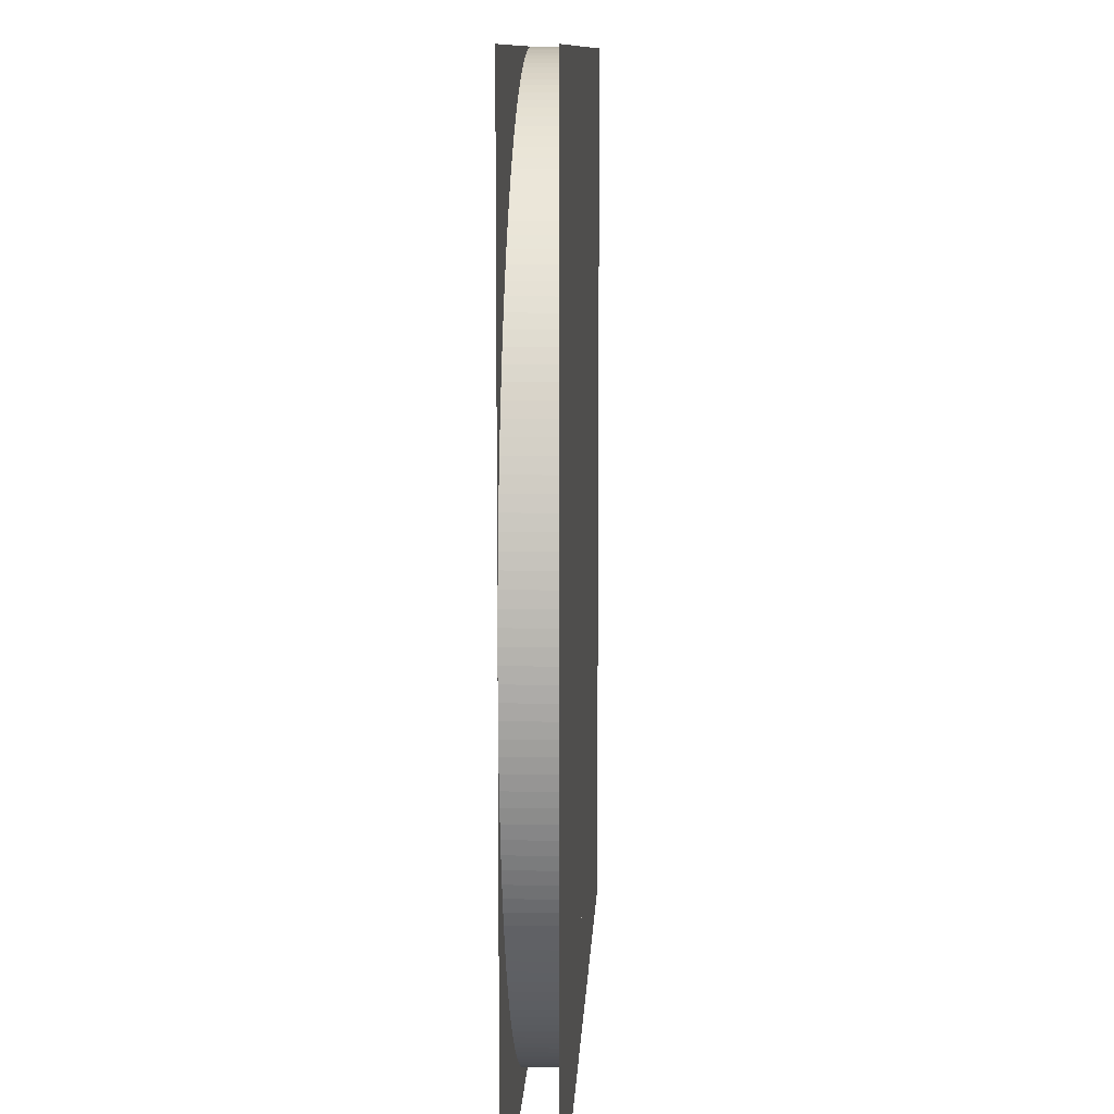
<metadata>
{"format":"obj","ext":"obj","renderer":"f3d","projection":"perspective","resolution":1024,"background":"white","views":[{"elev":10.3,"azim":-87.3,"up":"+Z"}]}
</metadata>
<code>
o Plane.004_Plane.003
v -1e-05 -0.05 -0.7
v -1e-05 0.05 -0.7
v -1e-05 -0.05 -1
v -1e-05 0.05 -1
v 1e-05 -0.05 -0.7
v 1e-05 0.05 -0.7
v 1e-05 -0.05 -1
v 1e-05 0.05 -1
v -1 -0.05 1
v 1 -0.05 1
v -1 -0.05 -1
v 1 -0.05 -1
v -1e-06 0.05 0.001685
v -5.3e-05 0.05 0.001684
v -0.000105 0.05 0.001681
v -0.000158 0.05 0.001677
v -0.000211 0.05 0.001672
v -0.000264 0.05 0.001664
v -0.000316 0.05 0.001655
v -0.000367 0.05 0.001644
v -0.000419 0.05 0.001632
v -0.000471 0.05 0.001618
v -0.00052 0.05 0.001603
v -0.00057 0.05 0.001585
v -0.000621 0.05 0.001566
v -0.00067 0.05 0.001546
v -0.000717 0.05 0.001524
v -0.000765 0.05 0.001501
v -0.000812 0.05 0.001476
v -0.000858 0.05 0.00145
v -0.000903 0.05 0.001423
v -0.000947 0.05 0.001394
v -0.00099 0.05 0.001363
v -0.001033 0.05 0.001331
v -0.001074 0.05 0.001298
v -0.001114 0.05 0.001264
v -0.001153 0.05 0.001229
v -0.001191 0.05 0.001191
v -0.001228 0.05 0.001153
v -0.001264 0.05 0.001114
v -0.001298 0.05 0.001074
v -0.001332 0.05 0.001032
v -0.001363 0.05 0.00099
v -0.001393 0.05 0.000947
v -0.001423 0.05 0.000902
v -0.00145 0.05 0.000857
v -0.001476 0.05 0.000812
v -0.001501 0.05 0.000765
v -0.001524 0.05 0.000718
v -0.001546 0.05 0.000669
v -0.001567 0.05 0.00062
v -0.001585 0.05 0.000571
v -0.001602 0.05 0.00052
v -0.001618 0.05 0.00047
v -0.001632 0.05 0.00042
v -0.001644 0.05 0.000367
v -0.001655 0.05 0.000316
v -0.001664 0.05 0.000264
v -0.001671 0.05 0.000211
v -0.001677 0.05 0.000159
v -0.001682 0.05 0.000106
v -0.001684 0.05 5.2e-05
v -0.001685 0.05 -0
v -0.001684 0.05 -5.3e-05
v -0.001681 0.05 -0.000106
v -0.001677 0.05 -0.000159
v -0.001672 0.05 -0.000211
v -0.001664 0.05 -0.000263
v -0.001655 0.05 -0.000316
v -0.001644 0.05 -0.000368
v -0.001632 0.05 -0.000418
v -0.001618 0.05 -0.00047
v -0.001602 0.05 -0.000521
v -0.001585 0.05 -0.00057
v -0.001567 0.05 -0.00062
v -0.001546 0.05 -0.000669
v -0.001524 0.05 -0.000718
v -0.001501 0.05 -0.000765
v -0.001477 0.05 -0.000811
v -0.00145 0.05 -0.000858
v -0.001422 0.05 -0.000903
v -0.001393 0.05 -0.000947
v -0.001363 0.05 -0.00099
v -0.001332 0.05 -0.001032
v -0.001299 0.05 -0.001073
v -0.001263 0.05 -0.001114
v -0.001228 0.05 -0.001153
v -0.001192 0.05 -0.001191
v -0.001153 0.05 -0.001228
v -0.001114 0.05 -0.001264
v -0.001073 0.05 -0.001298
v -0.001033 0.05 -0.001331
v -0.00099 0.05 -0.001363
v -0.000947 0.05 -0.001394
v -0.000903 0.05 -0.001422
v -0.000858 0.05 -0.00145
v -0.000811 0.05 -0.001477
v -0.000765 0.05 -0.001501
v -0.000717 0.05 -0.001525
v -0.000669 0.05 -0.001546
v -0.00062 0.05 -0.001566
v -0.000571 0.05 -0.001585
v -0.000521 0.05 -0.001602
v -0.00047 0.05 -0.001618
v -0.000419 0.05 -0.001632
v -0.000367 0.05 -0.001644
v -0.000315 0.05 -0.001655
v -0.000264 0.05 -0.001664
v -0.000212 0.05 -0.001671
v -0.000158 0.05 -0.001677
v -0.000106 0.05 -0.001682
v -5.3e-05 0.05 -0.001684
v -0 0.05 -0.001685
v 5.3e-05 0.05 -0.001684
v 0.000106 0.05 -0.001681
v 0.000159 0.05 -0.001677
v 0.000211 0.05 -0.001672
v 0.000263 0.05 -0.001664
v 0.000316 0.05 -0.001655
v 0.000368 0.05 -0.001644
v 0.000419 0.05 -0.001632
v 0.00047 0.05 -0.001618
v 0.000521 0.05 -0.001602
v 0.000571 0.05 -0.001585
v 0.00062 0.05 -0.001567
v 0.00067 0.05 -0.001546
v 0.000717 0.05 -0.001524
v 0.000765 0.05 -0.001501
v 0.000812 0.05 -0.001476
v 0.000857 0.05 -0.00145
v 0.000903 0.05 -0.001422
v 0.000947 0.05 -0.001393
v 0.00099 0.05 -0.001363
v 0.001033 0.05 -0.001331
v 0.001073 0.05 -0.001298
v 0.001114 0.05 -0.001264
v 0.001154 0.05 -0.001228
v 0.001191 0.05 -0.001191
v 0.001228 0.05 -0.001154
v 0.001264 0.05 -0.001114
v 0.001299 0.05 -0.001073
v 0.001331 0.05 -0.001033
v 0.001362 0.05 -0.000991
v 0.001393 0.05 -0.000947
v 0.001423 0.05 -0.000902
v 0.00145 0.05 -0.000857
v 0.001476 0.05 -0.000812
v 0.001501 0.05 -0.000765
v 0.001524 0.05 -0.000718
v 0.001546 0.05 -0.000669
v 0.001567 0.05 -0.00062
v 0.001585 0.05 -0.00057
v 0.001602 0.05 -0.000521
v 0.001618 0.05 -0.00047
v 0.001632 0.05 -0.000419
v 0.001644 0.05 -0.000368
v 0.001655 0.05 -0.000316
v 0.001664 0.05 -0.000264
v 0.001672 0.05 -0.000211
v 0.001677 0.05 -0.000158
v 0.001682 0.05 -0.000106
v 0.001684 0.05 -5.3e-05
v 0.001685 0.05 -0
v 0.001684 0.05 5.3e-05
v 0.001681 0.05 0.000106
v 0.001677 0.05 0.000158
v 0.001672 0.05 0.000211
v 0.001664 0.05 0.000264
v 0.001655 0.05 0.000316
v 0.001644 0.05 0.000368
v 0.001632 0.05 0.00042
v 0.001618 0.05 0.00047
v 0.001602 0.05 0.00052
v 0.001585 0.05 0.00057
v 0.001567 0.05 0.00062
v 0.001546 0.05 0.000669
v 0.001524 0.05 0.000718
v 0.001501 0.05 0.000765
v 0.001477 0.05 0.000811
v 0.00145 0.05 0.000857
v 0.001423 0.05 0.000903
v 0.001393 0.05 0.000947
v 0.001363 0.05 0.00099
v 0.001331 0.05 0.001032
v 0.001298 0.05 0.001074
v 0.001264 0.05 0.001114
v 0.001228 0.05 0.001153
v 0.001192 0.05 0.001191
v 0.001153 0.05 0.001228
v 0.001114 0.05 0.001264
v 0.001074 0.05 0.001298
v 0.001033 0.05 0.001331
v 0.00099 0.05 0.001363
v 0.000947 0.05 0.001393
v 0.000903 0.05 0.001423
v 0.000858 0.05 0.00145
v 0.000811 0.05 0.001477
v 0.000764 0.05 0.001502
v 0.000717 0.05 0.001524
v 0.00067 0.05 0.001546
v 0.000621 0.05 0.001566
v 0.000571 0.05 0.001585
v 0.000521 0.05 0.001602
v 0.00047 0.05 0.001618
v 0.000419 0.05 0.001632
v 0.000368 0.05 0.001644
v 0.000315 0.05 0.001655
v 0.000263 0.05 0.001664
v 0.000211 0.05 0.001672
v 0.000158 0.05 0.001677
v 0.000107 0.05 0.001681
v 5.4e-05 0.05 0.001684
v 0.03141 0.05 -0.9995
v 0 0.05 -1
v 0.06279 0.05 -0.998
v 0.09411 0.05 -0.9956
v 0.1253 0.05 -0.9921
v 0.1564 0.05 -0.9877
v 0.1874 0.05 -0.9823
v 0.2181 0.05 -0.9759
v 0.2487 0.05 -0.9686
v 0.279 0.05 -0.9603
v 0.309 0.05 -0.9511
v 0.3387 0.05 -0.9409
v 0.3681 0.05 -0.9298
v 0.3971 0.05 -0.9178
v 0.4258 0.05 -0.9048
v 0.454 0.05 -0.891
v 0.4818 0.05 -0.8763
v 0.509 0.05 -0.8607
v 0.5358 0.05 -0.8443
v 0.5621 0.05 -0.8271
v 0.5878 0.05 -0.809
v 0.6129 0.05 -0.7902
v 0.6374 0.05 -0.7705
v 0.6613 0.05 -0.7501
v 0.6845 0.05 -0.729
v 0.7071 0.05 -0.7071
v 0.729 0.05 -0.6845
v 0.7501 0.05 -0.6613
v 0.7705 0.05 -0.6374
v 0.7902 0.05 -0.6129
v 0.809 0.05 -0.5878
v 0.8271 0.05 -0.5621
v 0.8443 0.05 -0.5358
v 0.8607 0.05 -0.509
v 0.8763 0.05 -0.4818
v 0.891 0.05 -0.454
v 0.9048 0.05 -0.4258
v 0.9178 0.05 -0.3971
v 0.9298 0.05 -0.3681
v 0.9409 0.05 -0.3387
v 0.9511 0.05 -0.309
v 0.9603 0.05 -0.279
v 0.9686 0.05 -0.2487
v 0.9759 0.05 -0.2181
v 0.9823 0.05 -0.1874
v 0.9877 0.05 -0.1564
v 0.9921 0.05 -0.1253
v 0.9956 0.05 -0.09411
v 0.998 0.05 -0.06279
v 0.9995 0.05 -0.03141
v 1 0.05 1e-06
v 0.9995 0.05 0.03141
v 0.998 0.05 0.06279
v 0.9956 0.05 0.09411
v 0.9921 0.05 0.1253
v 0.9877 0.05 0.1564
v 0.9823 0.05 0.1874
v 0.9759 0.05 0.2181
v 0.9686 0.05 0.2487
v 0.9603 0.05 0.279
v 0.9511 0.05 0.309
v 0.9409 0.05 0.3387
v 0.9298 0.05 0.3681
v 0.9178 0.05 0.3971
v 0.9048 0.05 0.4258
v 0.891 0.05 0.454
v 0.8763 0.05 0.4818
v 0.8607 0.05 0.509
v 0.8443 0.05 0.5358
v 0.8271 0.05 0.5621
v 0.809 0.05 0.5878
v 0.7902 0.05 0.6129
v 0.7705 0.05 0.6374
v 0.7501 0.05 0.6613
v 0.729 0.05 0.6845
v 0.7071 0.05 0.7071
v 0.6845 0.05 0.729
v 0.6613 0.05 0.7501
v 0.6374 0.05 0.7705
v 0.6129 0.05 0.7902
v 0.5878 0.05 0.809
v 0.5621 0.05 0.8271
v 0.5358 0.05 0.8443
v 0.509 0.05 0.8607
v 0.4818 0.05 0.8763
v 0.454 0.05 0.891
v 0.4258 0.05 0.9048
v 0.3971 0.05 0.9178
v 0.3681 0.05 0.9298
v 0.3387 0.05 0.9409
v 0.309 0.05 0.9511
v 0.279 0.05 0.9603
v 0.2487 0.05 0.9686
v 0.2181 0.05 0.9759
v 0.1874 0.05 0.9823
v 0.1564 0.05 0.9877
v 0.1253 0.05 0.9921
v 0.09411 0.05 0.9956
v 0.06279 0.05 0.998
v 0.03141 0.05 0.9995
v -1e-06 0.05 1
v -0.03141 0.05 0.9995
v -0.06279 0.05 0.998
v -0.09411 0.05 0.9956
v -0.1253 0.05 0.9921
v -0.1564 0.05 0.9877
v -0.1874 0.05 0.9823
v -0.2181 0.05 0.9759
v -0.2487 0.05 0.9686
v -0.279 0.05 0.9603
v -0.309 0.05 0.9511
v -0.3387 0.05 0.9409
v -0.3681 0.05 0.9298
v -0.3971 0.05 0.9178
v -0.4258 0.05 0.9048
v -0.454 0.05 0.891
v -0.4818 0.05 0.8763
v -0.509 0.05 0.8607
v -0.5358 0.05 0.8443
v -0.5621 0.05 0.8271
v -0.5878 0.05 0.809
v -0.6129 0.05 0.7902
v -0.6374 0.05 0.7705
v -0.6613 0.05 0.7501
v -0.6845 0.05 0.729
v -0.7071 0.05 0.7071
v -0.729 0.05 0.6845
v -0.7501 0.05 0.6613
v -0.7705 0.05 0.6374
v -0.7902 0.05 0.6129
v -0.809 0.05 0.5878
v -0.8271 0.05 0.5621
v -0.8443 0.05 0.5358
v -0.8607 0.05 0.509
v -0.8763 0.05 0.4818
v -0.891 0.05 0.454
v -0.9048 0.05 0.4258
v -0.9178 0.05 0.3971
v -0.9298 0.05 0.3681
v -0.9409 0.05 0.3387
v -0.9511 0.05 0.309
v -0.9603 0.05 0.279
v -0.9686 0.05 0.2487
v -0.9759 0.05 0.2181
v -0.9823 0.05 0.1874
v -0.9877 0.05 0.1564
v -0.9921 0.05 0.1253
v -0.9956 0.05 0.09411
v -0.998 0.05 0.06279
v -0.9995 0.05 0.03141
v -1 0.05 -1e-06
v -0.9995 0.05 -0.03141
v -0.998 0.05 -0.06279
v -0.9956 0.05 -0.09411
v -0.9921 0.05 -0.1253
v -0.9877 0.05 -0.1564
v -0.9823 0.05 -0.1874
v -0.9759 0.05 -0.2181
v -0.9686 0.05 -0.2487
v -0.9603 0.05 -0.279
v -0.9511 0.05 -0.309
v -0.9409 0.05 -0.3387
v -0.9298 0.05 -0.3681
v -0.9178 0.05 -0.3971
v -0.9048 0.05 -0.4258
v -0.891 0.05 -0.454
v -0.8763 0.05 -0.4818
v -0.8607 0.05 -0.509
v -0.8443 0.05 -0.5358
v -0.8271 0.05 -0.5621
v -0.809 0.05 -0.5878
v -0.7902 0.05 -0.6129
v -0.7705 0.05 -0.6374
v -0.7501 0.05 -0.6613
v -0.729 0.05 -0.6845
v -0.7071 0.05 -0.7071
v -0.6845 0.05 -0.729
v -0.6613 0.05 -0.7501
v -0.6374 0.05 -0.7705
v -0.6129 0.05 -0.7902
v -0.5878 0.05 -0.809
v -0.5621 0.05 -0.8271
v -0.5358 0.05 -0.8443
v -0.509 0.05 -0.8607
v -0.4818 0.05 -0.8763
v -0.454 0.05 -0.891
v -0.4258 0.05 -0.9048
v -0.3971 0.05 -0.9178
v -0.3681 0.05 -0.9298
v -0.3387 0.05 -0.9409
v -0.309 0.05 -0.9511
v -0.279 0.05 -0.9603
v -0.2487 0.05 -0.9686
v -0.2181 0.05 -0.9759
v -0.1874 0.05 -0.9823
v -0.1564 0.05 -0.9877
v -0.1253 0.05 -0.9921
v -0.09411 0.05 -0.9956
v -0.06279 0.05 -0.998
v -0.03141 0.05 -0.9995
v 0 -0.05 -1
v 0.03141 -0.05 -0.9995
v 0.06279 -0.05 -0.998
v 0.09411 -0.05 -0.9956
v 0.1253 -0.05 -0.9921
v 0.1564 -0.05 -0.9877
v 0.1874 -0.05 -0.9823
v 0.2181 -0.05 -0.9759
v 0.2487 -0.05 -0.9686
v 0.279 -0.05 -0.9603
v 0.309 -0.05 -0.9511
v 0.3387 -0.05 -0.9409
v 0.3681 -0.05 -0.9298
v 0.3971 -0.05 -0.9178
v 0.4258 -0.05 -0.9048
v 0.454 -0.05 -0.891
v 0.4818 -0.05 -0.8763
v 0.509 -0.05 -0.8607
v 0.5358 -0.05 -0.8443
v 0.5621 -0.05 -0.8271
v 0.5878 -0.05 -0.809
v 0.6129 -0.05 -0.7902
v 0.6374 -0.05 -0.7705
v 0.6613 -0.05 -0.7501
v 0.6845 -0.05 -0.729
v 0.7071 -0.05 -0.7071
v 0.729 -0.05 -0.6845
v 0.7501 -0.05 -0.6613
v 0.7705 -0.05 -0.6374
v 0.7902 -0.05 -0.6129
v 0.809 -0.05 -0.5878
v 0.8271 -0.05 -0.5621
v 0.8443 -0.05 -0.5358
v 0.8607 -0.05 -0.509
v 0.8763 -0.05 -0.4818
v 0.891 -0.05 -0.454
v 0.9048 -0.05 -0.4258
v 0.9178 -0.05 -0.3971
v 0.9298 -0.05 -0.3681
v 0.9409 -0.05 -0.3387
v 0.9511 -0.05 -0.309
v 0.9603 -0.05 -0.279
v 0.9686 -0.05 -0.2487
v 0.9759 -0.05 -0.2181
v 0.9823 -0.05 -0.1874
v 0.9877 -0.05 -0.1564
v 0.9921 -0.05 -0.1253
v 0.9956 -0.05 -0.09411
v 0.998 -0.05 -0.06279
v 0.9995 -0.05 -0.03141
v 1 -0.05 1e-06
v 0.9995 -0.05 0.03141
v 0.998 -0.05 0.06279
v 0.9956 -0.05 0.09411
v 0.9921 -0.05 0.1253
v 0.9877 -0.05 0.1564
v 0.9823 -0.05 0.1874
v 0.9759 -0.05 0.2181
v 0.9686 -0.05 0.2487
v 0.9603 -0.05 0.279
v 0.9511 -0.05 0.309
v 0.9409 -0.05 0.3387
v 0.9298 -0.05 0.3681
v 0.9178 -0.05 0.3971
v 0.9048 -0.05 0.4258
v 0.891 -0.05 0.454
v 0.8763 -0.05 0.4818
v 0.8607 -0.05 0.509
v 0.8443 -0.05 0.5358
v 0.8271 -0.05 0.5621
v 0.809 -0.05 0.5878
v 0.7902 -0.05 0.6129
v 0.7705 -0.05 0.6374
v 0.7501 -0.05 0.6613
v 0.729 -0.05 0.6845
v 0.7071 -0.05 0.7071
v 0.6845 -0.05 0.729
v 0.6613 -0.05 0.7501
v 0.6374 -0.05 0.7705
v 0.6129 -0.05 0.7902
v 0.5878 -0.05 0.809
v 0.5621 -0.05 0.8271
v 0.5358 -0.05 0.8443
v 0.509 -0.05 0.8607
v 0.4818 -0.05 0.8763
v 0.454 -0.05 0.891
v 0.4258 -0.05 0.9048
v 0.3971 -0.05 0.9178
v 0.3681 -0.05 0.9298
v 0.3387 -0.05 0.9409
v 0.309 -0.05 0.9511
v 0.279 -0.05 0.9603
v 0.2487 -0.05 0.9686
v 0.2181 -0.05 0.9759
v 0.1874 -0.05 0.9823
v 0.1564 -0.05 0.9877
v 0.1253 -0.05 0.9921
v 0.09411 -0.05 0.9956
v 0.06279 -0.05 0.998
v 0.03141 -0.05 0.9995
v -1e-06 -0.05 1
v -0.03141 -0.05 0.9995
v -0.06279 -0.05 0.998
v -0.09411 -0.05 0.9956
v -0.1253 -0.05 0.9921
v -0.1564 -0.05 0.9877
v -0.1874 -0.05 0.9823
v -0.2181 -0.05 0.9759
v -0.2487 -0.05 0.9686
v -0.279 -0.05 0.9603
v -0.309 -0.05 0.9511
v -0.3387 -0.05 0.9409
v -0.3681 -0.05 0.9298
v -0.3971 -0.05 0.9178
v -0.4258 -0.05 0.9048
v -0.454 -0.05 0.891
v -0.4818 -0.05 0.8763
v -0.509 -0.05 0.8607
v -0.5358 -0.05 0.8443
v -0.5621 -0.05 0.8271
v -0.5878 -0.05 0.809
v -0.6129 -0.05 0.7902
v -0.6374 -0.05 0.7705
v -0.6613 -0.05 0.7501
v -0.6845 -0.05 0.729
v -0.7071 -0.05 0.7071
v -0.729 -0.05 0.6845
v -0.7501 -0.05 0.6613
v -0.7705 -0.05 0.6374
v -0.7902 -0.05 0.6129
v -0.809 -0.05 0.5878
v -0.8271 -0.05 0.5621
v -0.8443 -0.05 0.5358
v -0.8607 -0.05 0.509
v -0.8763 -0.05 0.4818
v -0.891 -0.05 0.454
v -0.9048 -0.05 0.4258
v -0.9178 -0.05 0.3971
v -0.9298 -0.05 0.3681
v -0.9409 -0.05 0.3387
v -0.9511 -0.05 0.309
v -0.9603 -0.05 0.279
v -0.9686 -0.05 0.2487
v -0.9759 -0.05 0.2181
v -0.9823 -0.05 0.1874
v -0.9877 -0.05 0.1564
v -0.9921 -0.05 0.1253
v -0.9956 -0.05 0.09411
v -0.998 -0.05 0.06279
v -0.9995 -0.05 0.03141
v -1 -0.05 -1e-06
v -0.9995 -0.05 -0.03141
v -0.998 -0.05 -0.06279
v -0.9956 -0.05 -0.09411
v -0.9921 -0.05 -0.1253
v -0.9877 -0.05 -0.1564
v -0.9823 -0.05 -0.1874
v -0.9759 -0.05 -0.2181
v -0.9686 -0.05 -0.2487
v -0.9603 -0.05 -0.279
v -0.9511 -0.05 -0.309
v -0.9409 -0.05 -0.3387
v -0.9298 -0.05 -0.3681
v -0.9178 -0.05 -0.3971
v -0.9048 -0.05 -0.4258
v -0.891 -0.05 -0.454
v -0.8763 -0.05 -0.4818
v -0.8607 -0.05 -0.509
v -0.8443 -0.05 -0.5358
v -0.8271 -0.05 -0.5621
v -0.809 -0.05 -0.5878
v -0.7902 -0.05 -0.6129
v -0.7705 -0.05 -0.6374
v -0.7501 -0.05 -0.6613
v -0.729 -0.05 -0.6845
v -0.7071 -0.05 -0.7071
v -0.6845 -0.05 -0.729
v -0.6613 -0.05 -0.7501
v -0.6374 -0.05 -0.7705
v -0.6129 -0.05 -0.7902
v -0.5878 -0.05 -0.809
v -0.5621 -0.05 -0.8271
v -0.5358 -0.05 -0.8443
v -0.509 -0.05 -0.8607
v -0.4818 -0.05 -0.8763
v -0.454 -0.05 -0.891
v -0.4258 -0.05 -0.9048
v -0.3971 -0.05 -0.9178
v -0.3681 -0.05 -0.9298
v -0.3387 -0.05 -0.9409
v -0.309 -0.05 -0.9511
v -0.279 -0.05 -0.9603
v -0.2487 -0.05 -0.9686
v -0.2181 -0.05 -0.9759
v -0.1874 -0.05 -0.9823
v -0.1564 -0.05 -0.9877
v -0.1253 -0.05 -0.9921
v -0.09411 -0.05 -0.9956
v -0.06279 -0.05 -0.998
v -0.03141 -0.05 -0.9995
v -1e-05 -0.05 1
v -1e-05 0.05 1
v -1e-05 -0.05 0.7
v -1e-05 0.05 0.7
v 1e-05 -0.05 1
v 1e-05 0.05 1
v 1e-05 -0.05 0.7
v 1e-05 0.05 0.7
v -0.7 -0.05 1e-05
v -0.7 0.05 1e-05
v -1 -0.05 1e-05
v -1 0.05 1e-05
v -0.7 -0.05 -1e-05
v -0.7 0.05 -1e-05
v -1 -0.05 -1e-05
v -1 0.05 -1e-05
v 1 -0.05 1e-05
v 1 0.05 1e-05
v 0.7 -0.05 1e-05
v 0.7 0.05 1e-05
v 1 -0.05 -1e-05
v 1 0.05 -1e-05
v 0.7 -0.05 -1e-05
v 0.7 0.05 -1e-05
v -1 0.05 1
v 1 0.05 1
v -1 0.05 -1
v 1 0.05 -1
f 1 2 4 3
f 3 4 8 7
f 7 8 6 5
f 5 6 2 1
f 3 7 5 1
f 8 4 2 6
f 9 10 12 11
f 413 414 213 214
f 414 415 215 213
f 415 416 216 215
f 416 417 217 216
f 417 418 218 217
f 418 419 219 218
f 419 420 220 219
f 420 421 221 220
f 421 422 222 221
f 422 423 223 222
f 423 424 224 223
f 424 425 225 224
f 425 426 226 225
f 426 427 227 226
f 427 428 228 227
f 428 429 229 228
f 429 430 230 229
f 430 431 231 230
f 431 432 232 231
f 432 433 233 232
f 433 434 234 233
f 434 435 235 234
f 435 436 236 235
f 436 437 237 236
f 437 438 238 237
f 438 439 239 238
f 439 440 240 239
f 440 441 241 240
f 441 442 242 241
f 442 443 243 242
f 443 444 244 243
f 444 445 245 244
f 445 446 246 245
f 446 447 247 246
f 447 448 248 247
f 448 449 249 248
f 449 450 250 249
f 450 451 251 250
f 451 452 252 251
f 452 453 253 252
f 453 454 254 253
f 454 455 255 254
f 455 456 256 255
f 456 457 257 256
f 457 458 258 257
f 458 459 259 258
f 459 460 260 259
f 460 461 261 260
f 461 462 262 261
f 462 463 263 262
f 463 464 264 263
f 464 465 265 264
f 465 466 266 265
f 466 467 267 266
f 467 468 268 267
f 468 469 269 268
f 469 470 270 269
f 470 471 271 270
f 471 472 272 271
f 472 473 273 272
f 473 474 274 273
f 474 475 275 274
f 475 476 276 275
f 476 477 277 276
f 477 478 278 277
f 478 479 279 278
f 479 480 280 279
f 480 481 281 280
f 481 482 282 281
f 482 483 283 282
f 483 484 284 283
f 484 485 285 284
f 485 486 286 285
f 486 487 287 286
f 487 488 288 287
f 488 489 289 288
f 489 490 290 289
f 490 491 291 290
f 491 492 292 291
f 492 493 293 292
f 493 494 294 293
f 494 495 295 294
f 495 496 296 295
f 496 497 297 296
f 497 498 298 297
f 498 499 299 298
f 499 500 300 299
f 500 501 301 300
f 501 502 302 301
f 502 503 303 302
f 503 504 304 303
f 504 505 305 304
f 505 506 306 305
f 506 507 307 306
f 507 508 308 307
f 508 509 309 308
f 509 510 310 309
f 510 511 311 310
f 511 512 312 311
f 512 513 313 312
f 513 514 314 313
f 514 515 315 314
f 515 516 316 315
f 516 517 317 316
f 517 518 318 317
f 518 519 319 318
f 519 520 320 319
f 520 521 321 320
f 521 522 322 321
f 522 523 323 322
f 523 524 324 323
f 524 525 325 324
f 525 526 326 325
f 526 527 327 326
f 527 528 328 327
f 528 529 329 328
f 529 530 330 329
f 530 531 331 330
f 531 532 332 331
f 532 533 333 332
f 533 534 334 333
f 534 535 335 334
f 535 536 336 335
f 536 537 337 336
f 537 538 338 337
f 538 539 339 338
f 539 540 340 339
f 540 541 341 340
f 541 542 342 341
f 542 543 343 342
f 543 544 344 343
f 544 545 345 344
f 545 546 346 345
f 546 547 347 346
f 547 548 348 347
f 548 549 349 348
f 549 550 350 349
f 550 551 351 350
f 551 552 352 351
f 552 553 353 352
f 553 554 354 353
f 554 555 355 354
f 555 556 356 355
f 556 557 357 356
f 557 558 358 357
f 558 559 359 358
f 559 560 360 359
f 560 561 361 360
f 561 562 362 361
f 562 563 363 362
f 563 564 364 363
f 564 565 365 364
f 565 566 366 365
f 566 567 367 366
f 567 568 368 367
f 568 569 369 368
f 569 570 370 369
f 570 571 371 370
f 571 572 372 371
f 572 573 373 372
f 573 574 374 373
f 574 575 375 374
f 575 576 376 375
f 576 577 377 376
f 577 578 378 377
f 578 579 379 378
f 579 580 380 379
f 580 581 381 380
f 581 582 382 381
f 582 583 383 382
f 583 584 384 383
f 584 585 385 384
f 585 586 386 385
f 586 587 387 386
f 587 588 388 387
f 588 589 389 388
f 589 590 390 389
f 590 591 391 390
f 591 592 392 391
f 592 593 393 392
f 593 594 394 393
f 594 595 395 394
f 595 596 396 395
f 596 597 397 396
f 597 598 398 397
f 598 599 399 398
f 599 600 400 399
f 600 601 401 400
f 601 602 402 401
f 602 603 403 402
f 603 604 404 403
f 604 605 405 404
f 605 606 406 405
f 606 607 407 406
f 607 608 408 407
f 608 609 409 408
f 609 610 410 409
f 610 611 411 410
f 14 13 212 211 210 209 208 207 206 205 204 203 202 201 200 199 198 197 196 195 194 193 192 191 190 189 188 187 186 185 184 183 182 181 180 179 178 177 176 175 174 173 172 171 170 169 168 167 166 165 164 163 162 161 160 159 158 157 156 155 154 153 152 151 150 149 148 147 146 145 144 143 142 141 140 139 138 137 136 135 134 133 132 131 130 129 128 127 126 125 124 123 122 121 120 119 118 117 116 115 114 113 112 111 110 109 108 107 106 105 104 103 102 101 100 99 98 97 96 95 94 93 92 91 90 89 88 87 86 85 84 83 82 81 80 79 78 77 76 75 74 73 72 71 70 69 68 67 66 65 64 63 62 61 60 59 58 57 56 55 54 53 52 51 50 49 48 47 46 45 44 43 42 41 40 39 38 37 36 35 34 33 32 31 30 29 28 27 26 25 24 23 22 21 20 19 18 17 16 15
f 611 612 412 411
f 612 413 214 412
f 613 614 616 615
f 615 616 620 619
f 619 620 618 617
f 617 618 614 613
f 615 619 617 613
f 620 616 614 618
f 621 622 624 623
f 623 624 628 627
f 627 628 626 625
f 625 626 622 621
f 623 627 625 621
f 628 624 622 626
f 629 630 632 631
f 631 632 636 635
f 635 636 634 633
f 633 634 630 629
f 631 635 633 629
f 636 632 630 634
f 637 639 640 638

</code>
